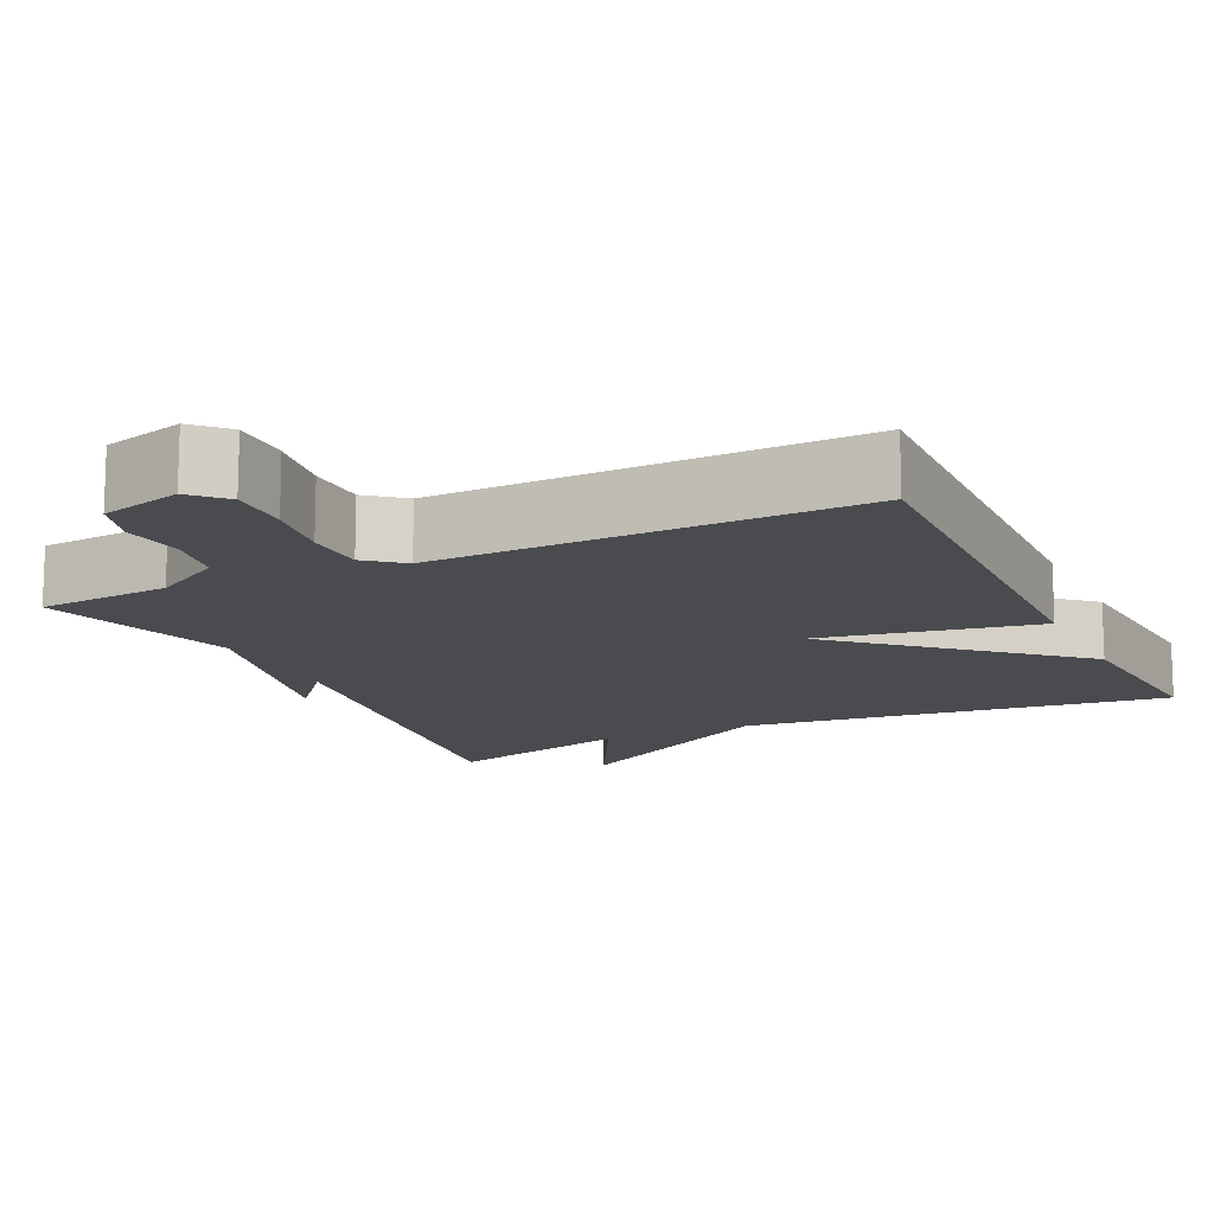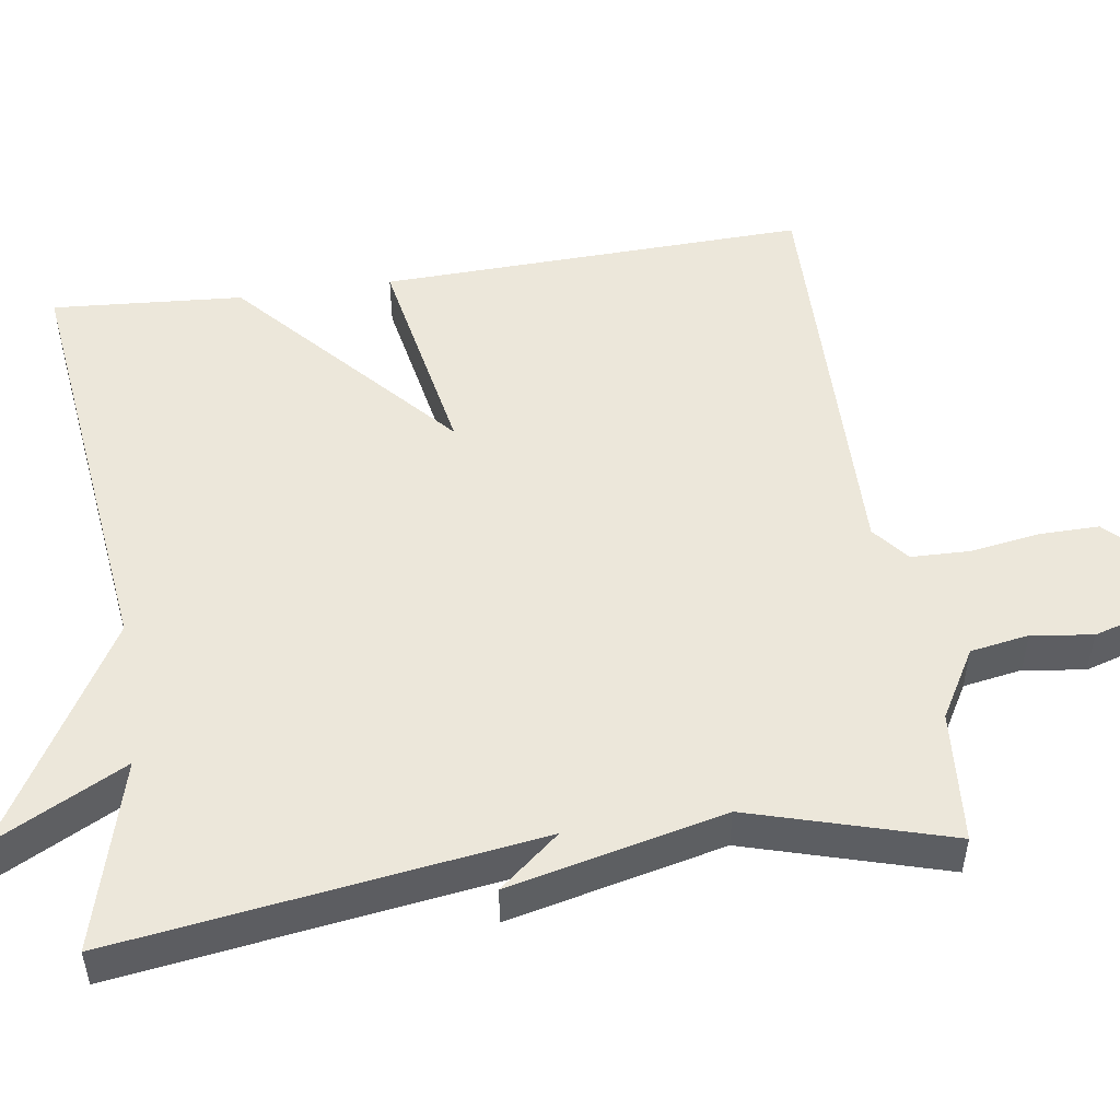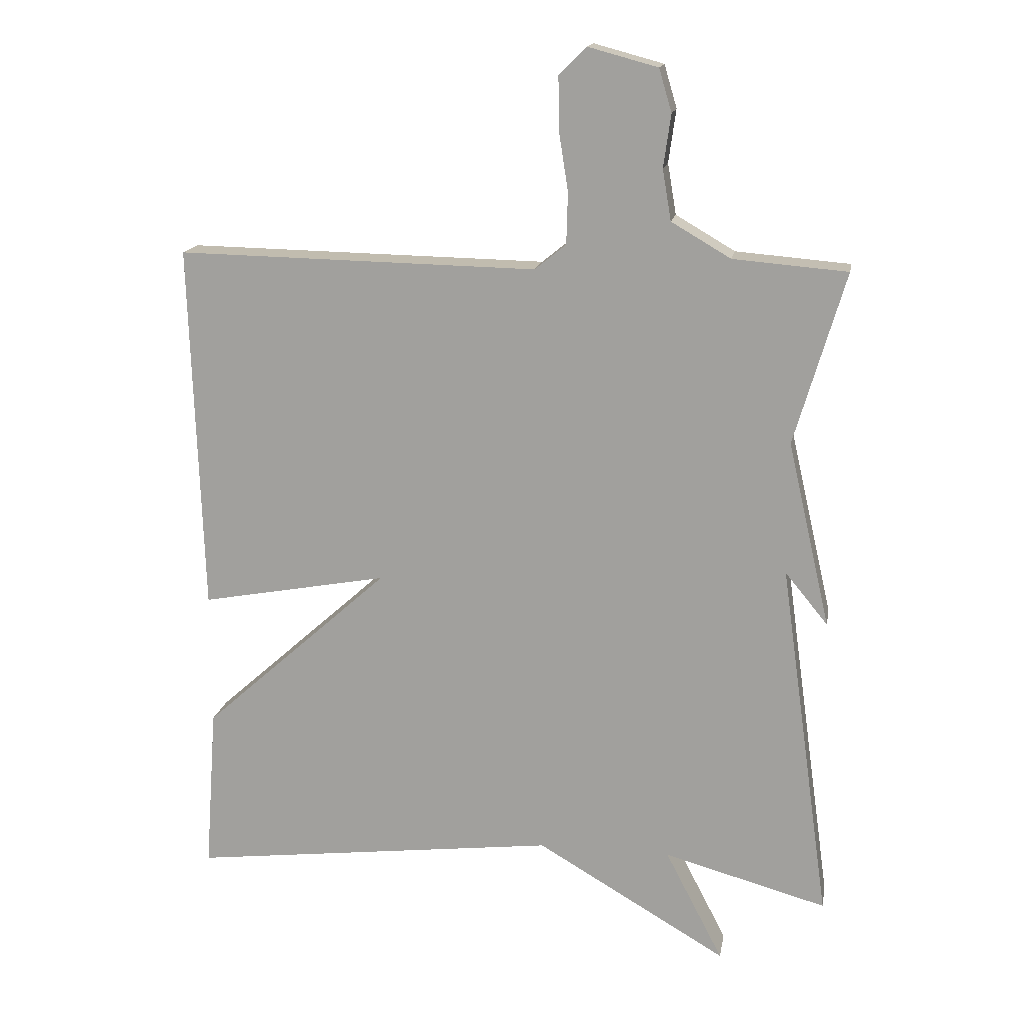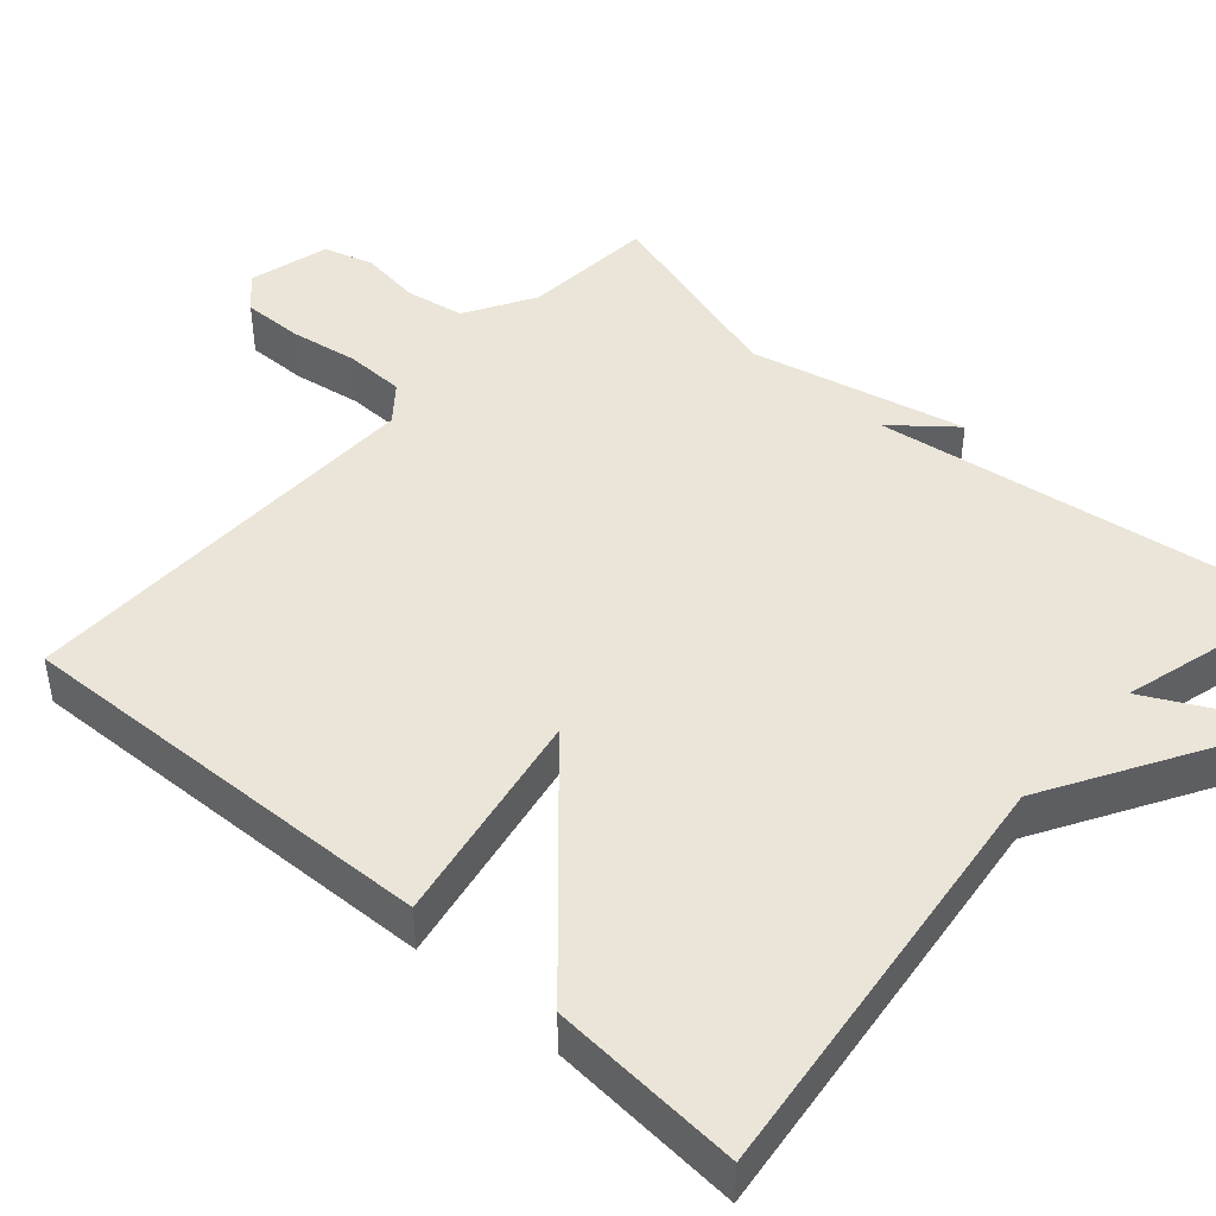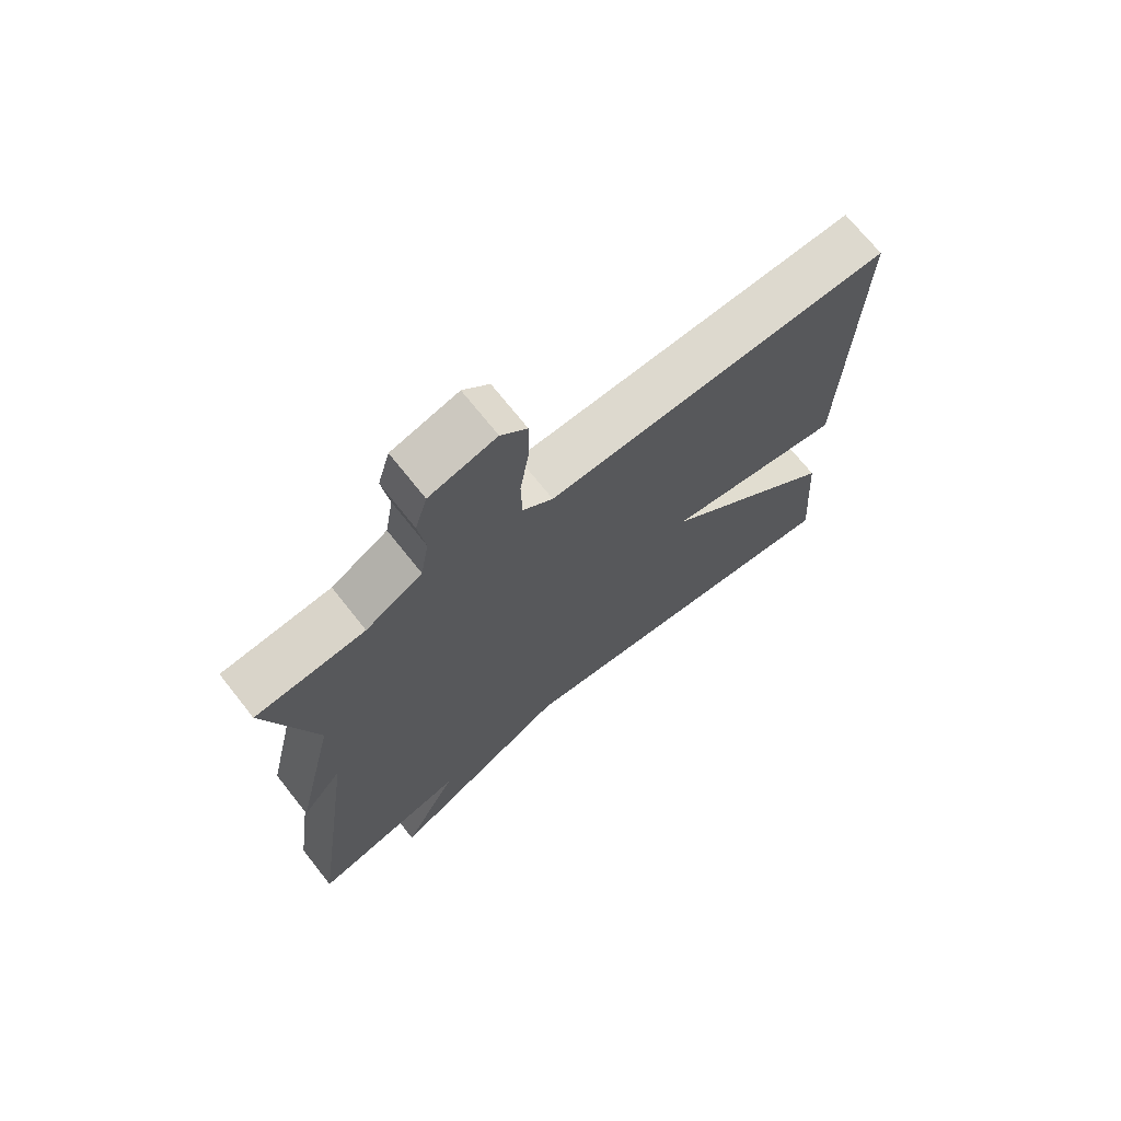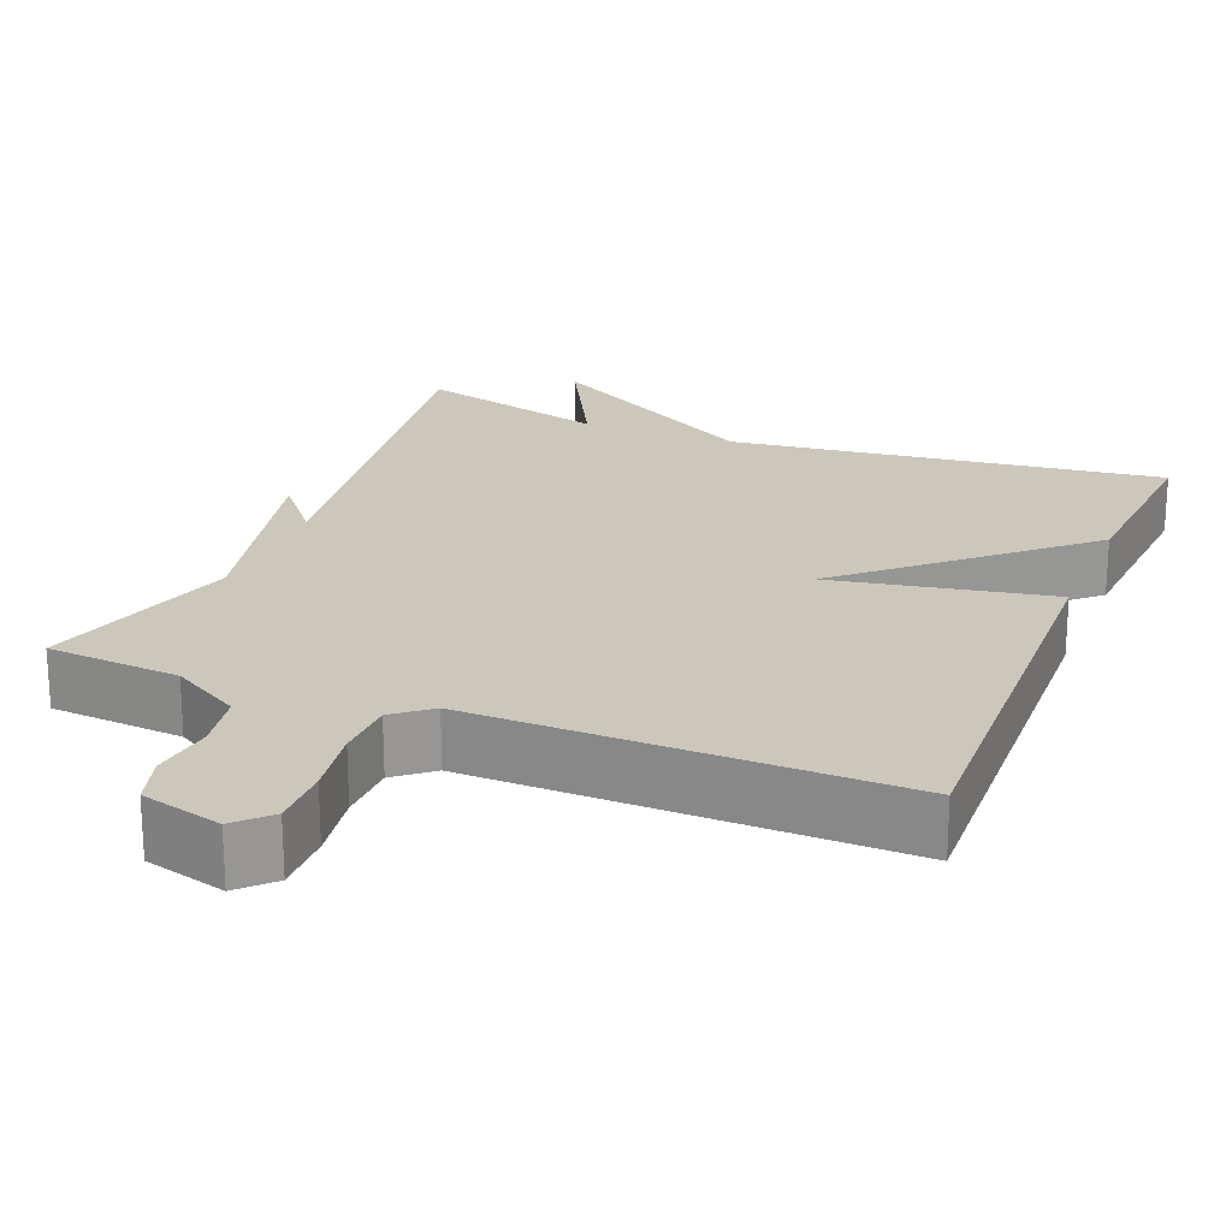
<metadata>
{"format":"obj","ext":"obj","renderer":"f3d","projection":"perspective","resolution":1024,"background":"white","views":[{"elev":-13.9,"azim":25.5,"up":"+Y"},{"elev":50.8,"azim":-98.5,"up":"+Y"},{"elev":16.0,"azim":-169.9,"up":"+Z"},{"elev":45.4,"azim":131.5,"up":"+Y"},{"elev":70.8,"azim":-38.4,"up":"+Z"},{"elev":21.7,"azim":21.7,"up":"+Y"}]}
</metadata>
<code>
v 0.5 0.07 0.5
v 0.482 0.07 -0.053
v 0.201 0.07 -0.001
v 0.482 0.07 -0.253
v 0.5 0.07 -0.5
v -0.055 0.07 -0.433
v -0.342 0.07 -0.601
v -0.255 0.07 -0.433
v -0.5 0.07 -0.5
v -0.424 0.07 0.042
v -0.488 0.07 -0.036
v -0.424 0.07 0.242
v -0.5 0.07 0.5
v -0.329 0.07 0.514
v -0.24 0.07 0.566
v -0.227 0.07 0.642
v -0.238 0.07 0.721
v -0.219 0.07 0.785
v -0.115 0.07 0.813
v -0.074 0.07 0.772
v -0.075 0.07 0.694
v -0.089 0.07 0.605
v -0.087 0.07 0.528
v -0.04 0.07 0.49
v 0.5 0 0.5
v 0.482 0 -0.053
v 0.201 0 -0.001
v 0.482 0 -0.253
v 0.5 0 -0.5
v -0.055 0 -0.433
v -0.342 0 -0.601
v -0.255 0 -0.433
v -0.5 0 -0.5
v -0.424 0 0.042
v -0.488 0 -0.036
v -0.424 0 0.242
v -0.5 0 0.5
v -0.329 0 0.514
v -0.24 0 0.566
v -0.227 0 0.642
v -0.238 0 0.721
v -0.219 0 0.785
v -0.115 0 0.813
v -0.074 0 0.772
v -0.075 0 0.694
v -0.089 0 0.605
v -0.087 0 0.528
v -0.04 0 0.49
f 20 21 22
f 19 20 22
f 18 19 22
f 17 18 22
f 16 17 22
f 15 16 22 23
f 14 15 23 24
f 12 13 14 24
f 10 11 12
f 8 9 10
f 12 24 1
f 10 12 1
f 8 10 1
f 3 4 5 6
f 3 6 7 8
f 1 2 3
f 1 3 8
f 46 45 44
f 46 44 43
f 46 43 42
f 46 42 41
f 46 41 40
f 47 46 40 39
f 48 47 39 38
f 48 38 37 36
f 36 35 34
f 34 33 32
f 25 48 36
f 25 36 34
f 25 34 32
f 30 29 28 27
f 32 31 30 27
f 27 26 25
f 32 27 25
f 1 25 26 2
f 2 26 27 3
f 3 27 28 4
f 4 28 29 5
f 5 29 30 6
f 6 30 31 7
f 7 31 32 8
f 8 32 33 9
f 9 33 34 10
f 10 34 35 11
f 11 35 36 12
f 12 36 37 13
f 13 37 38 14
f 14 38 39 15
f 15 39 40 16
f 16 40 41 17
f 17 41 42 18
f 18 42 43 19
f 19 43 44 20
f 20 44 45 21
f 21 45 46 22
f 22 46 47 23
f 23 47 48 24
f 24 48 25 1

</code>
